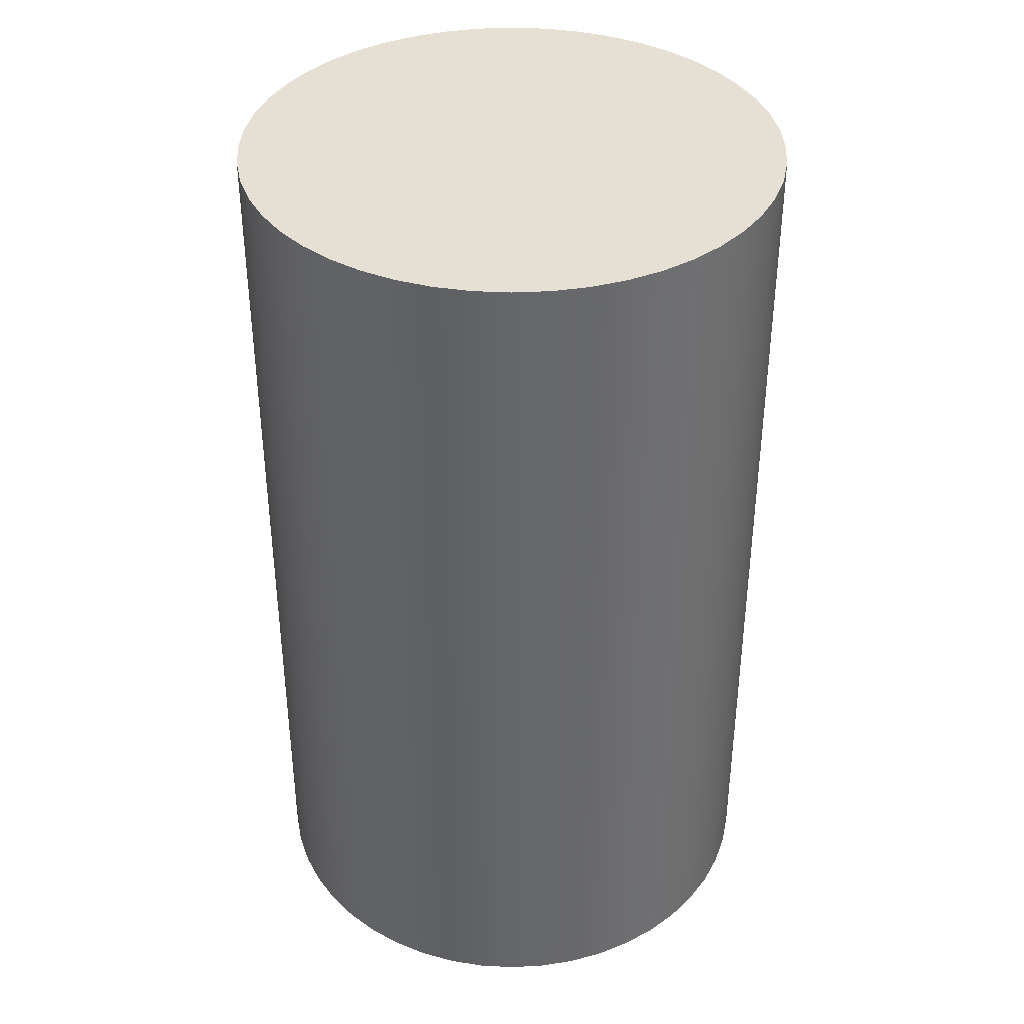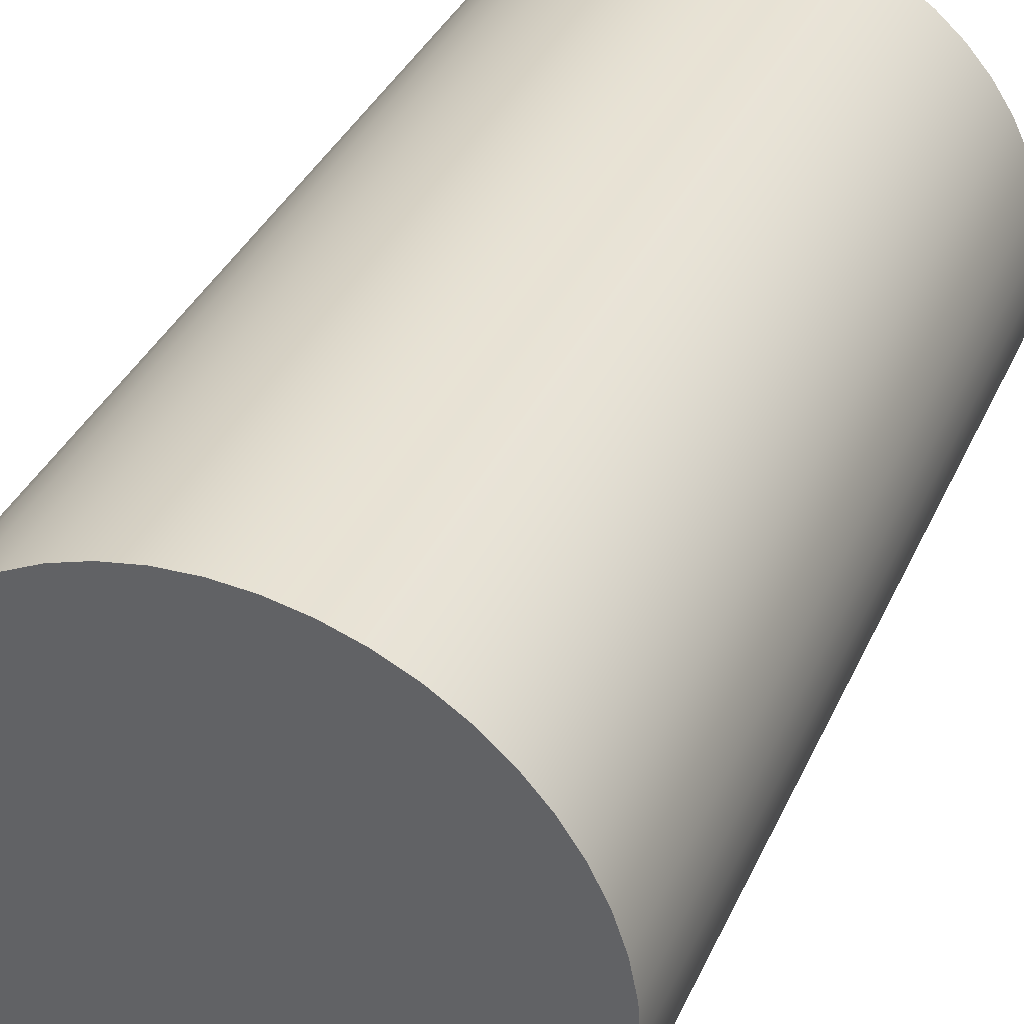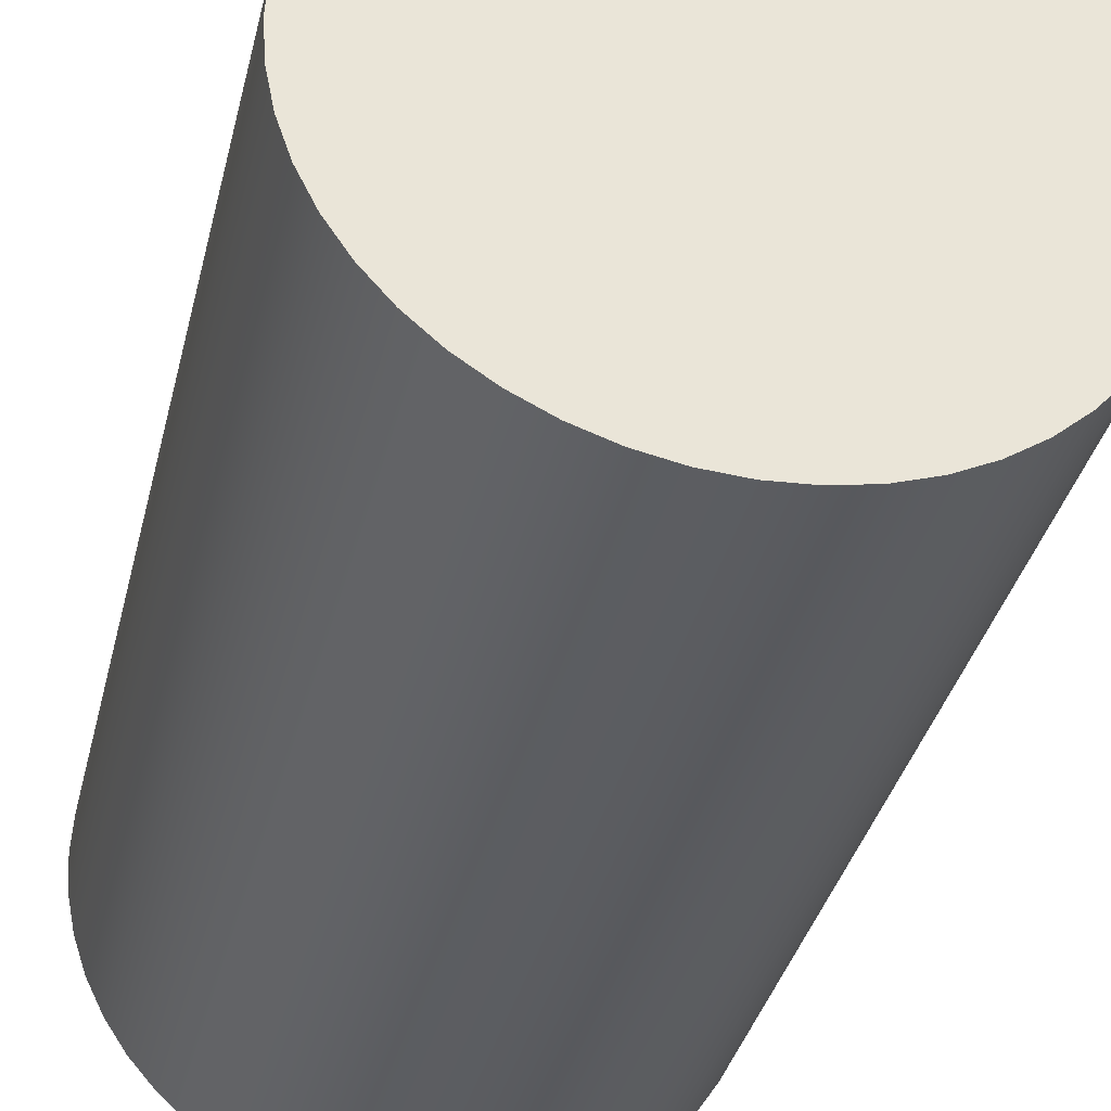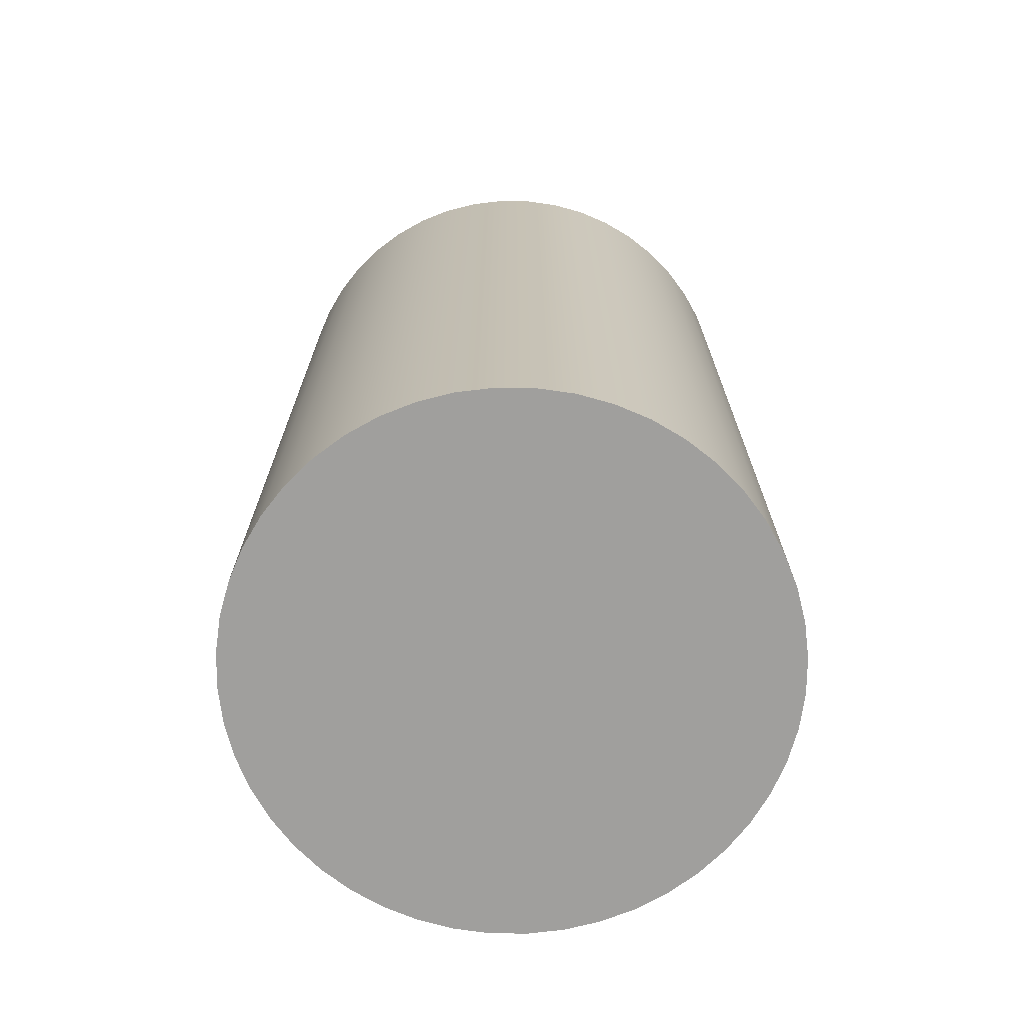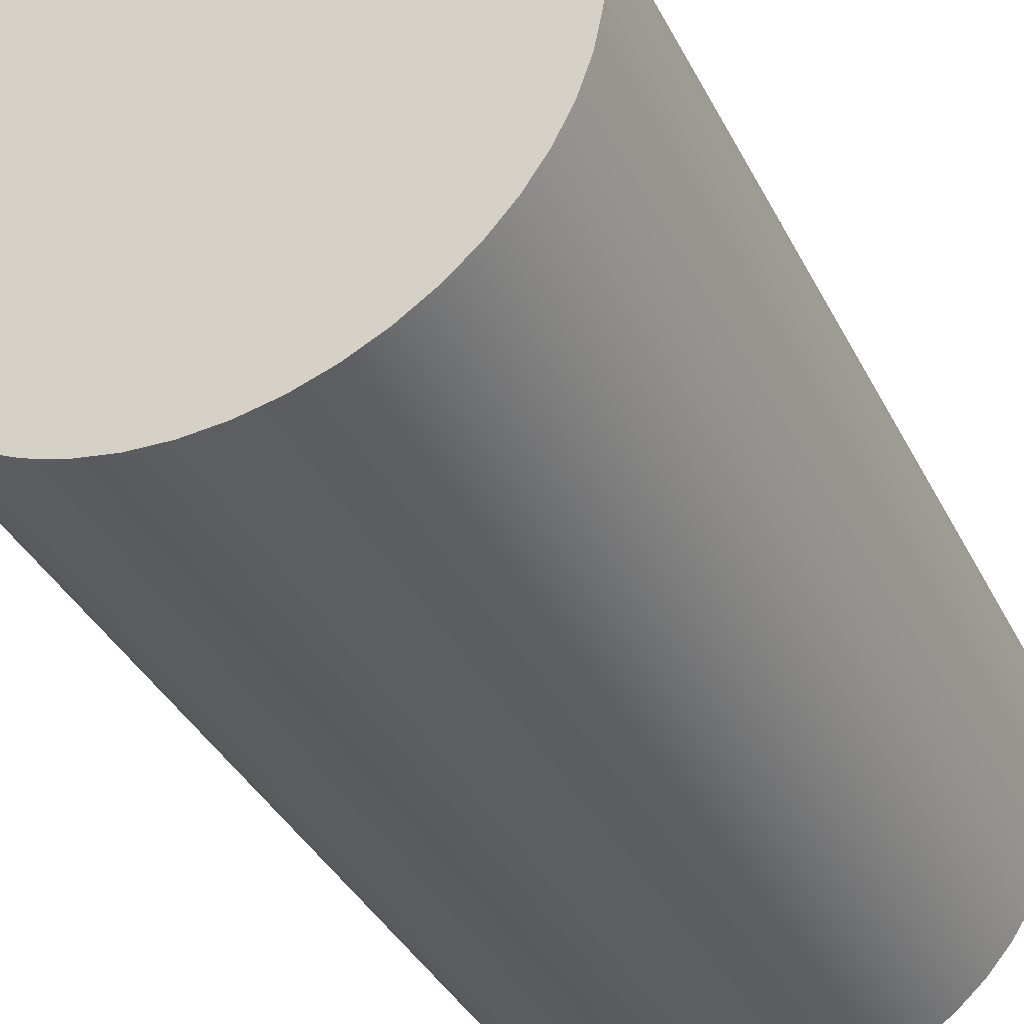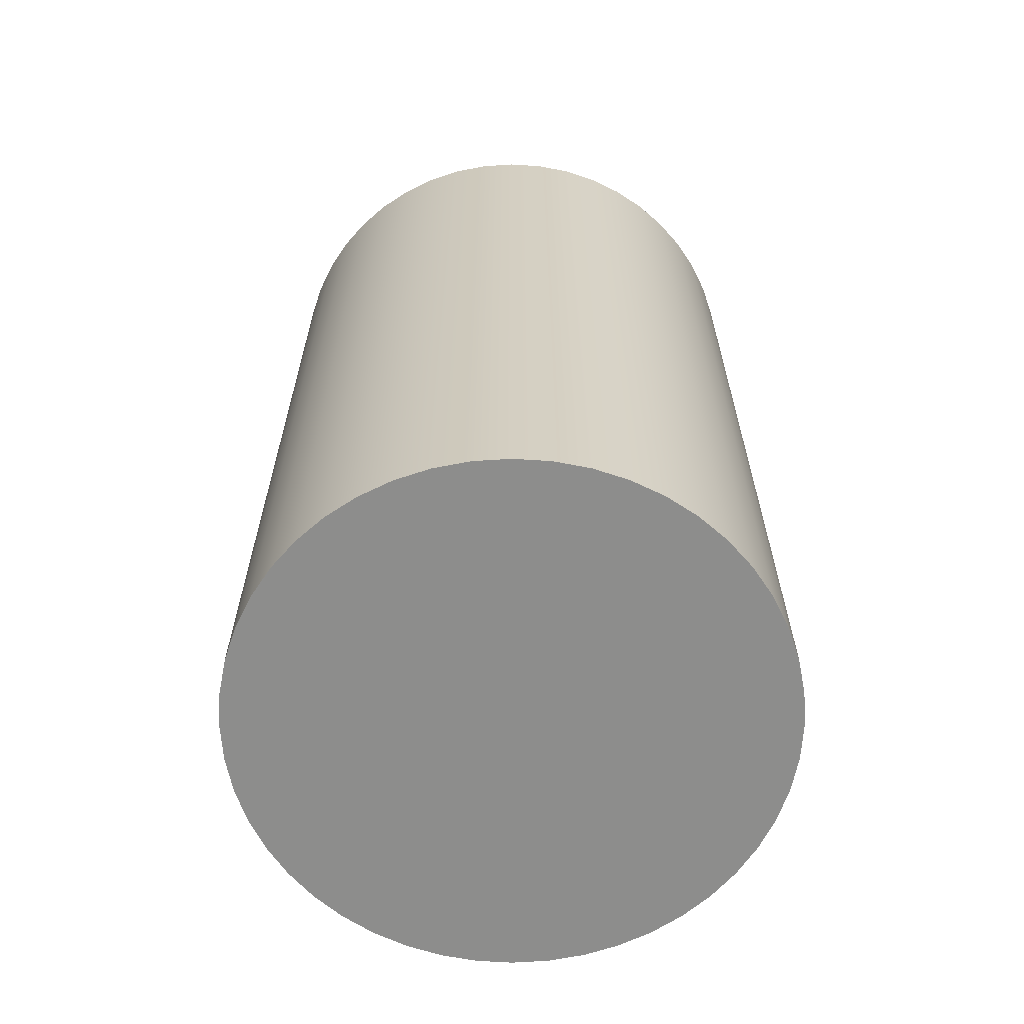
<metadata>
{"format":"obj","ext":"obj","renderer":"f3d","projection":"perspective","resolution":1024,"background":"white","views":[{"elev":38.2,"azim":52.6,"up":"+Y"},{"elev":36.6,"azim":22.3,"up":"+Z"},{"elev":-35.4,"azim":-13.1,"up":"+Z"},{"elev":-71.3,"azim":-154.4,"up":"+Y"},{"elev":-37.6,"azim":-155.5,"up":"+Z"},{"elev":-64.5,"azim":-29.9,"up":"+Y"}]}
</metadata>
<code>
v -2.5 1.5 3.062e-16
v -2.479 1.5 -0.3263
v -2.415 1.5 -0.647
v -2.31 1.5 -0.9567
v -2.165 1.5 -1.25
v -1.983 1.5 -1.522
v -1.768 1.5 -1.768
v -1.522 1.5 -1.983
v -1.25 1.5 -2.165
v -0.9567 1.5 -2.31
v -0.647 1.5 -2.415
v -0.3263 1.5 -2.479
v 1.531e-16 1.5 -2.5
v 0.3263 1.5 -2.479
v 0.647 1.5 -2.415
v 0.9567 1.5 -2.31
v 1.25 1.5 -2.165
v 1.522 1.5 -1.983
v 1.768 1.5 -1.768
v 1.983 1.5 -1.522
v 2.165 1.5 -1.25
v 2.31 1.5 -0.9567
v 2.415 1.5 -0.647
v 2.479 1.5 -0.3263
v 2.5 1.5 0
v 2.479 1.5 0.3263
v 2.415 1.5 0.647
v 2.31 1.5 0.9567
v 2.165 1.5 1.25
v 1.983 1.5 1.522
v 1.768 1.5 1.768
v 1.522 1.5 1.983
v 1.25 1.5 2.165
v 0.9567 1.5 2.31
v 0.647 1.5 2.415
v 0.3263 1.5 2.479
v 1.531e-16 1.5 2.5
v -0.3263 1.5 2.479
v -0.647 1.5 2.415
v -0.9567 1.5 2.31
v -1.25 1.5 2.165
v -1.522 1.5 1.983
v -1.768 1.5 1.768
v -1.983 1.5 1.522
v -2.165 1.5 1.25
v -2.31 1.5 0.9567
v -2.415 1.5 0.647
v -2.479 1.5 0.3263
v -2.5 1.5 3.062e-16
v -2.479 1.5 0.3263
v -2.415 1.5 0.647
v -2.31 1.5 0.9567
v -2.165 1.5 1.25
v -1.983 1.5 1.522
v -1.768 1.5 1.768
v -1.522 1.5 1.983
v -1.25 1.5 2.165
v -0.9567 1.5 2.31
v -0.647 1.5 2.415
v -0.3263 1.5 2.479
v 1.531e-16 1.5 2.5
v 0.3263 1.5 2.479
v 0.647 1.5 2.415
v 0.9567 1.5 2.31
v 1.25 1.5 2.165
v 1.522 1.5 1.983
v 1.768 1.5 1.768
v 1.983 1.5 1.522
v 2.165 1.5 1.25
v 2.31 1.5 0.9567
v 2.415 1.5 0.647
v 2.479 1.5 0.3263
v 2.5 1.5 0
v 2.479 1.5 -0.3263
v 2.415 1.5 -0.647
v 2.31 1.5 -0.9567
v 2.165 1.5 -1.25
v 1.983 1.5 -1.522
v 1.768 1.5 -1.768
v 1.522 1.5 -1.983
v 1.25 1.5 -2.165
v 0.9567 1.5 -2.31
v 0.647 1.5 -2.415
v 0.3263 1.5 -2.479
v 1.531e-16 1.5 -2.5
v -0.3263 1.5 -2.479
v -0.647 1.5 -2.415
v -0.9567 1.5 -2.31
v -1.25 1.5 -2.165
v -1.522 1.5 -1.983
v -1.768 1.5 -1.768
v -1.983 1.5 -1.522
v -2.165 1.5 -1.25
v -2.31 1.5 -0.9567
v -2.415 1.5 -0.647
v -2.479 1.5 -0.3263
v -2.5 10 3.062e-16
v -2.479 10 -0.3263
v -2.415 10 -0.647
v -2.31 10 -0.9567
v -2.165 10 -1.25
v -1.983 10 -1.522
v -1.768 10 -1.768
v -1.522 10 -1.983
v -1.25 10 -2.165
v -0.9567 10 -2.31
v -0.647 10 -2.415
v -0.3263 10 -2.479
v 1.531e-16 10 -2.5
v 0.3263 10 -2.479
v 0.647 10 -2.415
v 0.9567 10 -2.31
v 1.25 10 -2.165
v 1.522 10 -1.983
v 1.768 10 -1.768
v 1.983 10 -1.522
v 2.165 10 -1.25
v 2.31 10 -0.9567
v 2.415 10 -0.647
v 2.479 10 -0.3263
v 2.5 10 0
v 2.479 10 0.3263
v 2.415 10 0.647
v 2.31 10 0.9567
v 2.165 10 1.25
v 1.983 10 1.522
v 1.768 10 1.768
v 1.522 10 1.983
v 1.25 10 2.165
v 0.9567 10 2.31
v 0.647 10 2.415
v 0.3263 10 2.479
v 1.531e-16 10 2.5
v -0.3263 10 2.479
v -0.647 10 2.415
v -0.9567 10 2.31
v -1.25 10 2.165
v -1.522 10 1.983
v -1.768 10 1.768
v -1.983 10 1.522
v -2.165 10 1.25
v -2.31 10 0.9567
v -2.415 10 0.647
v -2.479 10 0.3263
v -2.5 1.5 3.062e-16
v -2.5 10 3.062e-16
v -2.5 10 3.062e-16
v -2.479 10 0.3263
v -2.415 10 0.647
v -2.31 10 0.9567
v -2.165 10 1.25
v -1.983 10 1.522
v -1.768 10 1.768
v -1.522 10 1.983
v -1.25 10 2.165
v -0.9567 10 2.31
v -0.647 10 2.415
v -0.3263 10 2.479
v 1.531e-16 10 2.5
v 0.3263 10 2.479
v 0.647 10 2.415
v 0.9567 10 2.31
v 1.25 10 2.165
v 1.522 10 1.983
v 1.768 10 1.768
v 1.983 10 1.522
v 2.165 10 1.25
v 2.31 10 0.9567
v 2.415 10 0.647
v 2.479 10 0.3263
v 2.5 10 0
v 2.479 10 -0.3263
v 2.415 10 -0.647
v 2.31 10 -0.9567
v 2.165 10 -1.25
v 1.983 10 -1.522
v 1.768 10 -1.768
v 1.522 10 -1.983
v 1.25 10 -2.165
v 0.9567 10 -2.31
v 0.647 10 -2.415
v 0.3263 10 -2.479
v 1.531e-16 10 -2.5
v -0.3263 10 -2.479
v -0.647 10 -2.415
v -0.9567 10 -2.31
v -1.25 10 -2.165
v -1.522 10 -1.983
v -1.768 10 -1.768
v -1.983 10 -1.522
v -2.165 10 -1.25
v -2.31 10 -0.9567
v -2.415 10 -0.647
v -2.479 10 -0.3263
f 1 2 48
f 48 2 47
f 47 2 3
f 47 3 46
f 46 3 4
f 46 4 45
f 45 4 5
f 45 5 44
f 44 5 6
f 44 6 43
f 43 6 7
f 43 7 42
f 42 7 8
f 42 8 41
f 41 8 9
f 41 9 40
f 40 9 10
f 40 10 39
f 39 10 11
f 39 11 38
f 38 11 12
f 38 12 37
f 37 12 13
f 37 13 36
f 36 13 14
f 36 14 35
f 35 14 15
f 35 15 34
f 34 15 16
f 34 16 33
f 33 16 17
f 33 17 32
f 32 17 18
f 32 18 31
f 31 18 19
f 31 19 30
f 30 19 20
f 30 20 29
f 29 20 21
f 29 21 28
f 28 21 22
f 28 22 27
f 27 22 23
f 27 23 26
f 26 23 24
f 26 24 25
f 50 144 49
f 49 144 146
f 145 97 96
f 96 97 98
f 96 98 95
f 95 98 99
f 95 99 94
f 94 99 100
f 94 100 93
f 93 100 101
f 93 101 92
f 92 101 102
f 92 102 91
f 91 102 103
f 91 103 90
f 90 103 104
f 90 104 89
f 89 104 105
f 89 105 88
f 88 105 106
f 88 106 87
f 87 106 107
f 87 107 86
f 86 107 108
f 86 108 85
f 85 108 109
f 85 109 84
f 84 109 110
f 84 110 83
f 83 110 111
f 83 111 82
f 82 111 112
f 82 112 81
f 81 112 113
f 81 113 80
f 80 113 114
f 80 114 79
f 79 114 115
f 79 115 78
f 78 115 116
f 78 116 77
f 77 116 117
f 77 117 76
f 76 117 118
f 76 118 75
f 75 118 119
f 75 119 74
f 74 119 120
f 74 120 73
f 73 120 121
f 73 121 72
f 72 121 122
f 72 122 71
f 71 122 123
f 71 123 70
f 70 123 124
f 70 124 69
f 69 124 125
f 69 125 68
f 68 125 126
f 68 126 67
f 67 126 127
f 67 127 66
f 66 127 128
f 66 128 65
f 65 128 129
f 65 129 64
f 64 129 130
f 64 130 63
f 63 130 131
f 63 131 62
f 62 131 132
f 62 132 61
f 61 132 133
f 61 133 60
f 60 133 134
f 60 134 59
f 59 134 135
f 59 135 58
f 58 135 136
f 58 136 57
f 57 136 137
f 57 137 56
f 56 137 138
f 56 138 55
f 55 138 139
f 55 139 54
f 54 139 140
f 54 140 53
f 53 140 141
f 53 141 52
f 52 141 142
f 52 142 51
f 51 142 143
f 51 143 50
f 50 143 144
f 148 170 147
f 147 170 171
f 147 171 194
f 194 171 172
f 194 172 193
f 193 172 173
f 193 173 192
f 192 173 174
f 192 174 191
f 191 174 175
f 191 175 190
f 190 175 176
f 190 176 189
f 189 176 177
f 189 177 188
f 188 177 178
f 188 178 187
f 187 178 179
f 187 179 186
f 186 179 180
f 186 180 185
f 185 180 181
f 185 181 184
f 184 181 182
f 184 182 183
f 170 148 169
f 169 148 149
f 169 149 168
f 168 149 150
f 168 150 167
f 167 150 151
f 167 151 166
f 166 151 152
f 166 152 165
f 165 152 153
f 165 153 164
f 164 153 154
f 164 154 163
f 163 154 155
f 163 155 162
f 162 155 156
f 162 156 161
f 161 156 157
f 161 157 160
f 160 157 158
f 160 158 159

</code>
